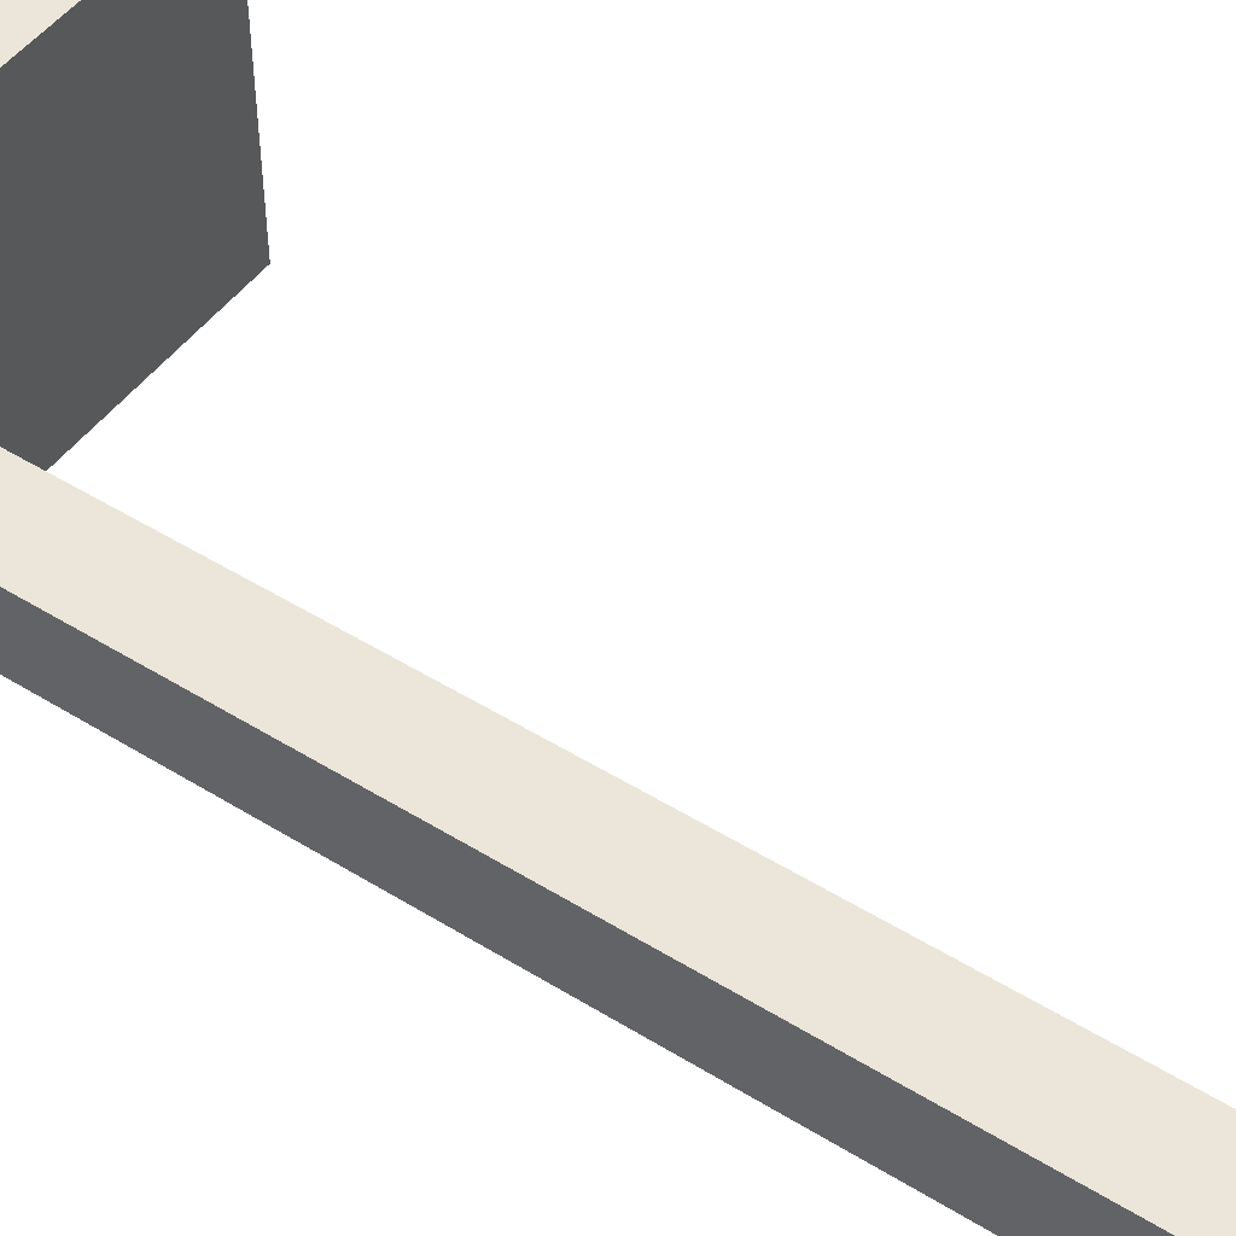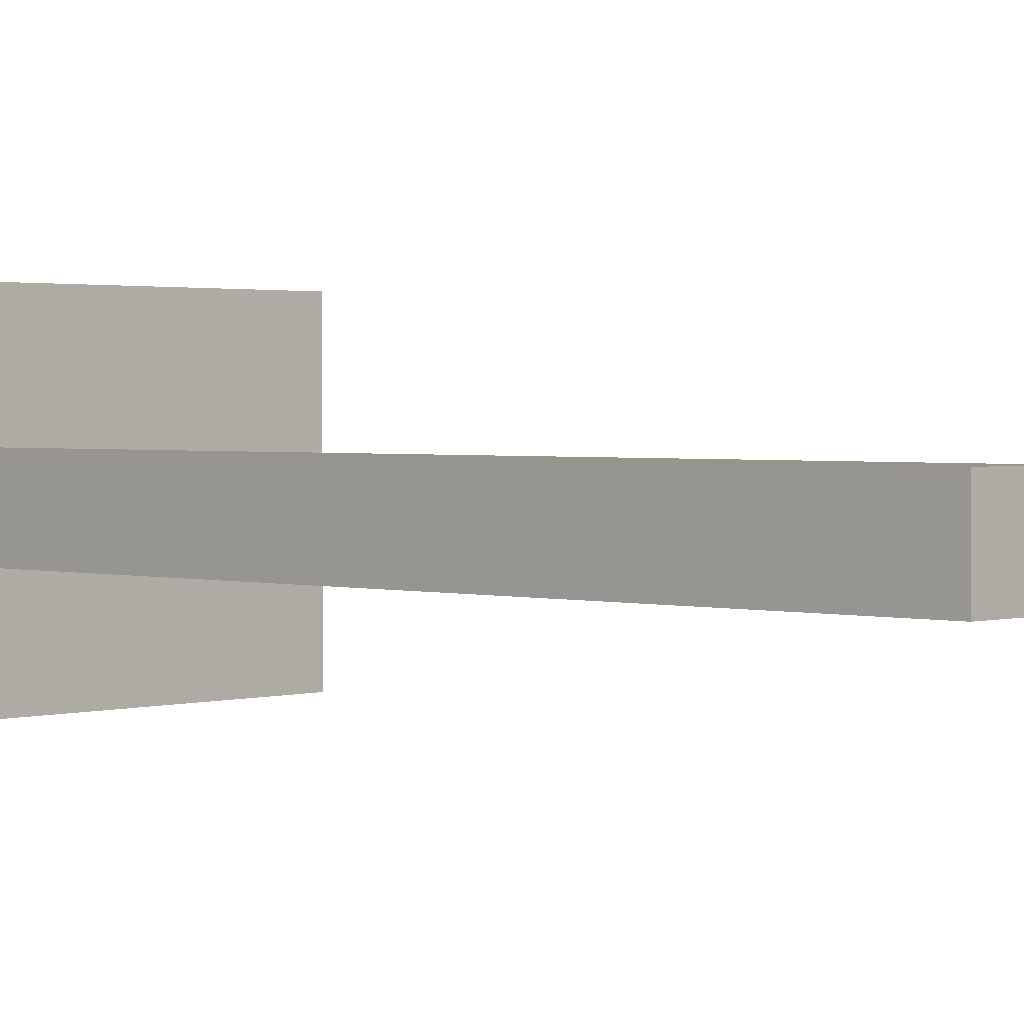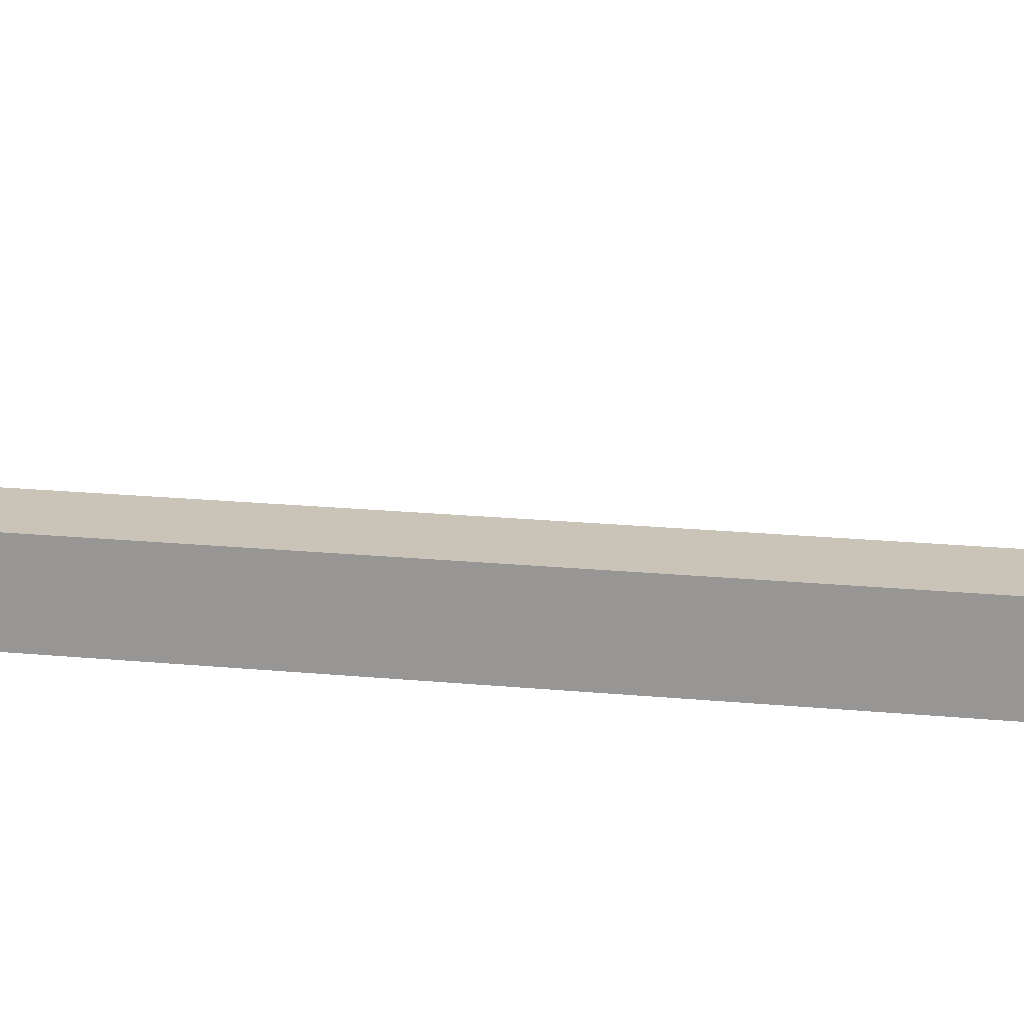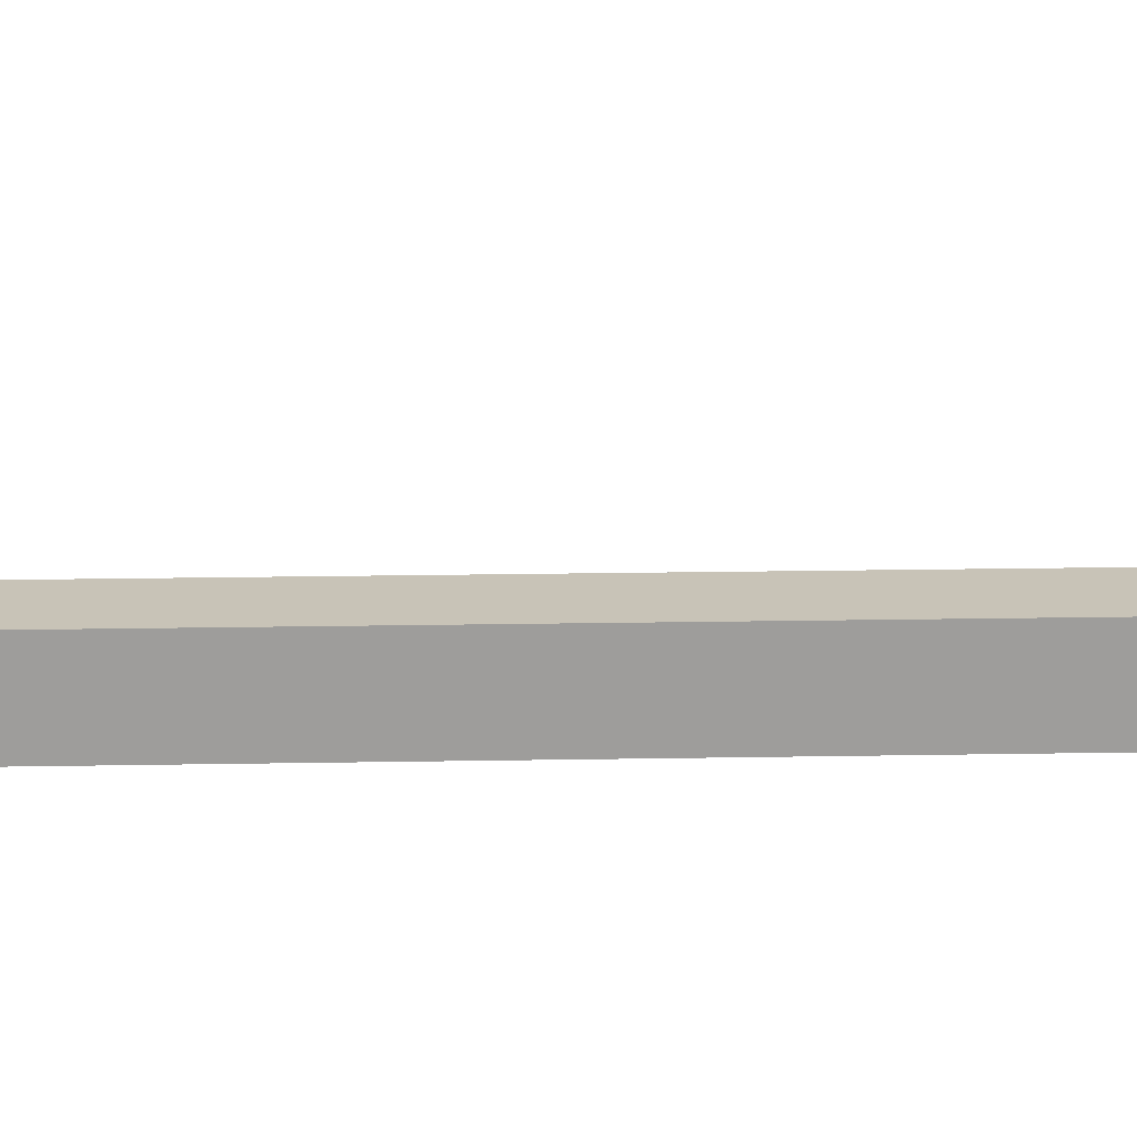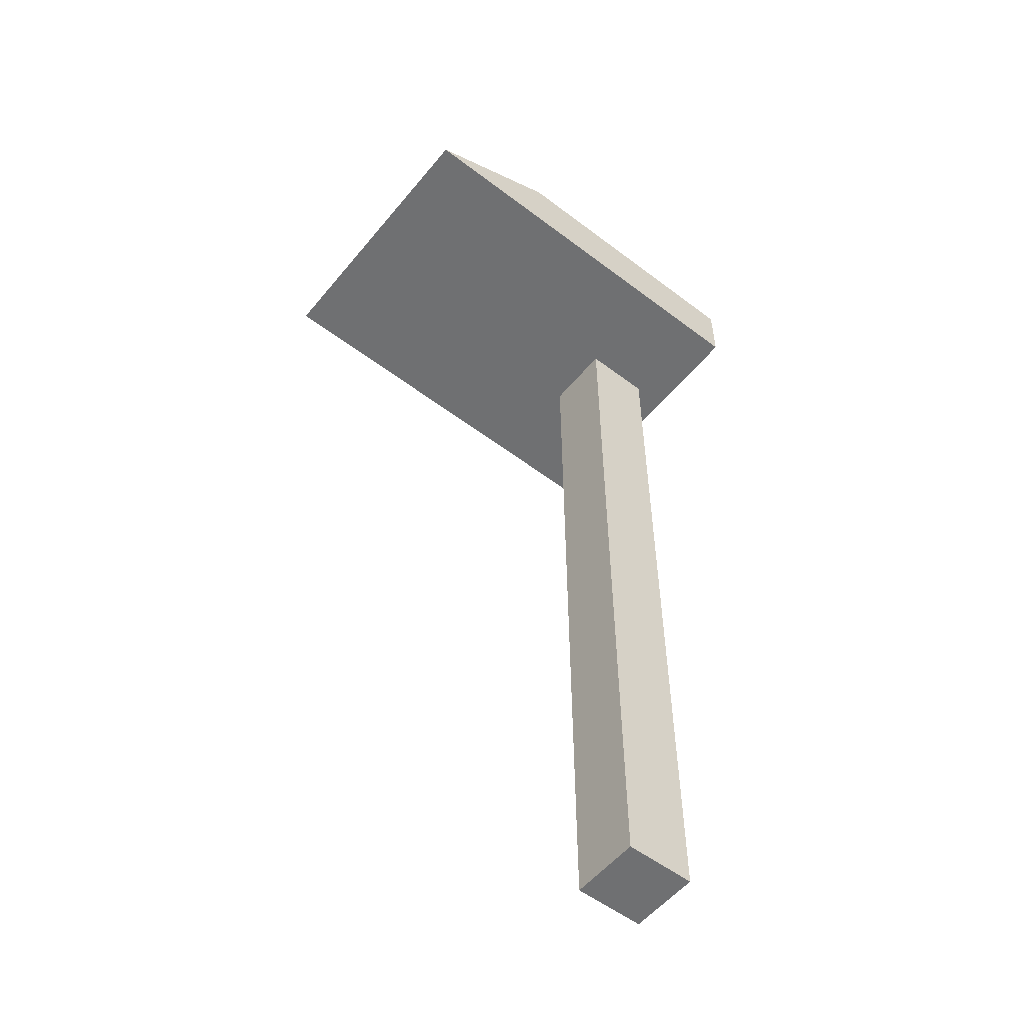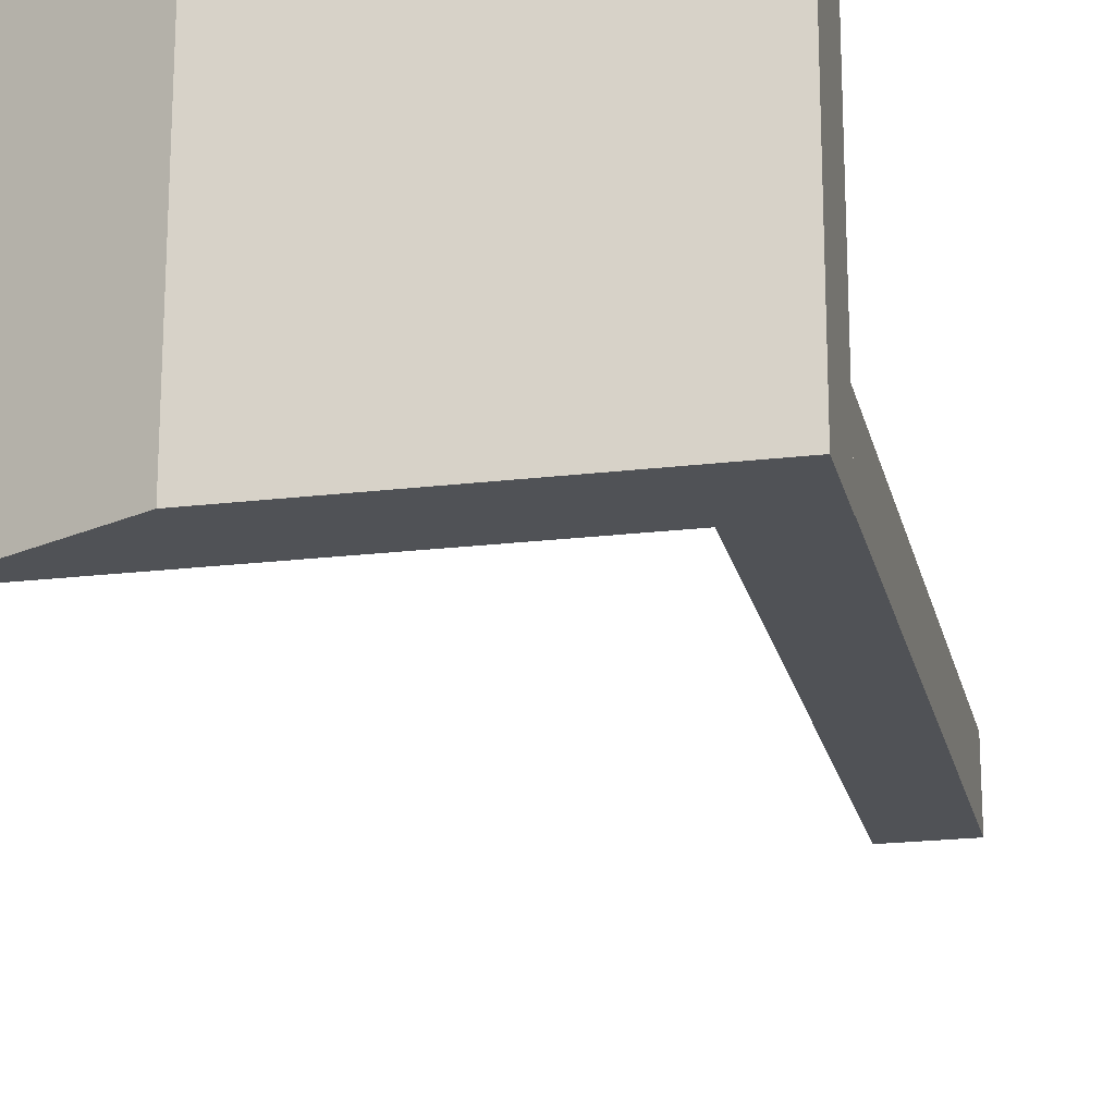
<metadata>
{"format":"obj","ext":"obj","renderer":"f3d","projection":"perspective","resolution":1024,"background":"white","views":[{"elev":48.5,"azim":-55.3,"up":"+Z"},{"elev":1.9,"azim":-46.2,"up":"+Z"},{"elev":19.9,"azim":-80.0,"up":"+Z"},{"elev":19.7,"azim":-91.9,"up":"+Z"},{"elev":-54.9,"azim":141.3,"up":"+Y"},{"elev":-20.6,"azim":-167.7,"up":"+Z"}]}
</metadata>
<code>
o cuboid
v 0.03125 0.3125 0.03125
v 0.03125 0.3125 -0.03125
v 0.03125 -0.4375 0.03125
v 0.03125 -0.4375 -0.03125
v -0.03125 0.3125 0.03125
v -0.03125 0.3125 -0.03125
v -0.03125 -0.4375 0.03125
v -0.03125 -0.4375 -0.03125
f 2 1 3 4
f 7 5 6 8
f 5 1 2 6
f 4 3 7 8
f 3 1 5 7
f 6 2 4 8
o cuboid
v 0.1875 0.375 0.125
v 0.1875 0.375 -0.125
v 0.3125 0.3125 0.125
v 0.3125 0.3125 -0.125
v -0.0625 0.375 0.125
v -0.0625 0.375 -0.125
v -0.0625 0.3125 0.125
v -0.0625 0.3125 -0.125
f 15 13 14 16
f 13 9 10 14
f 12 11 15 16
f 11 9 13 15
f 14 10 12 16
f 10 9 11 12

</code>
